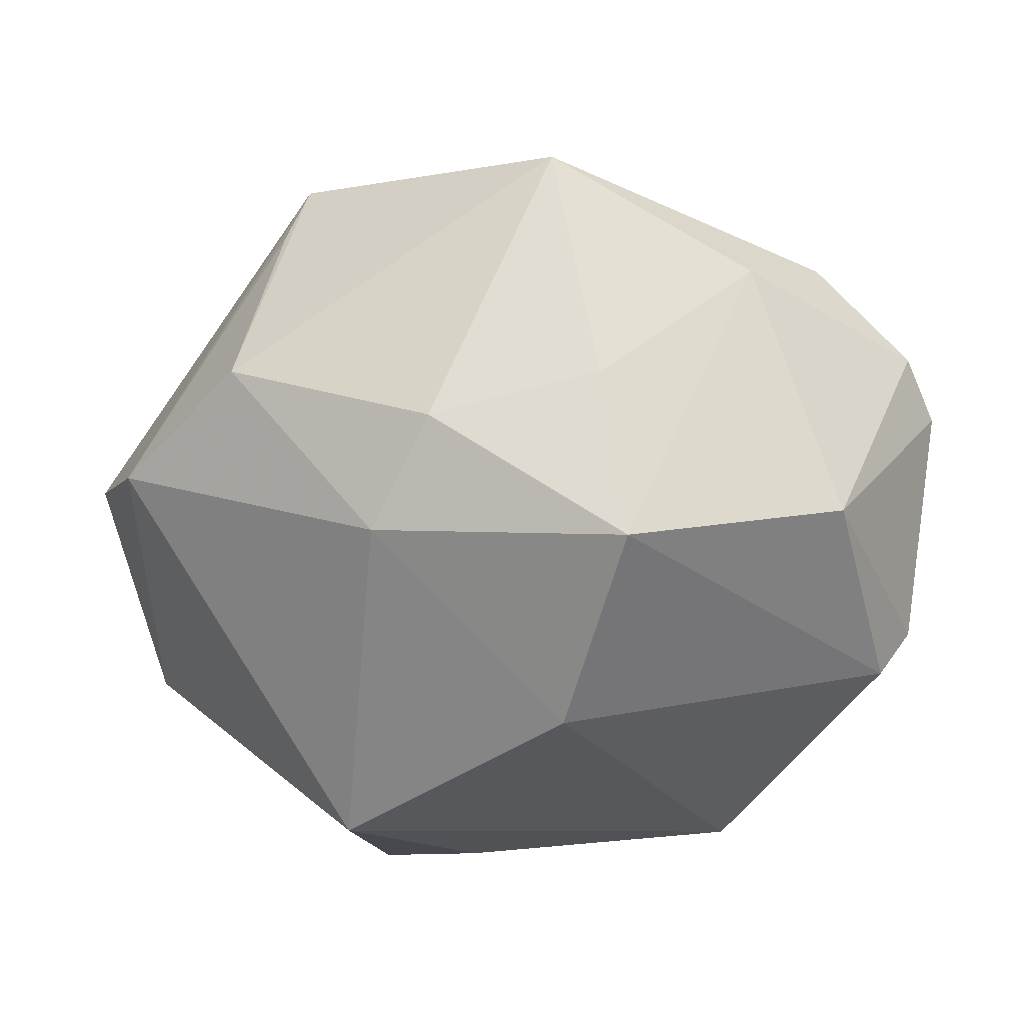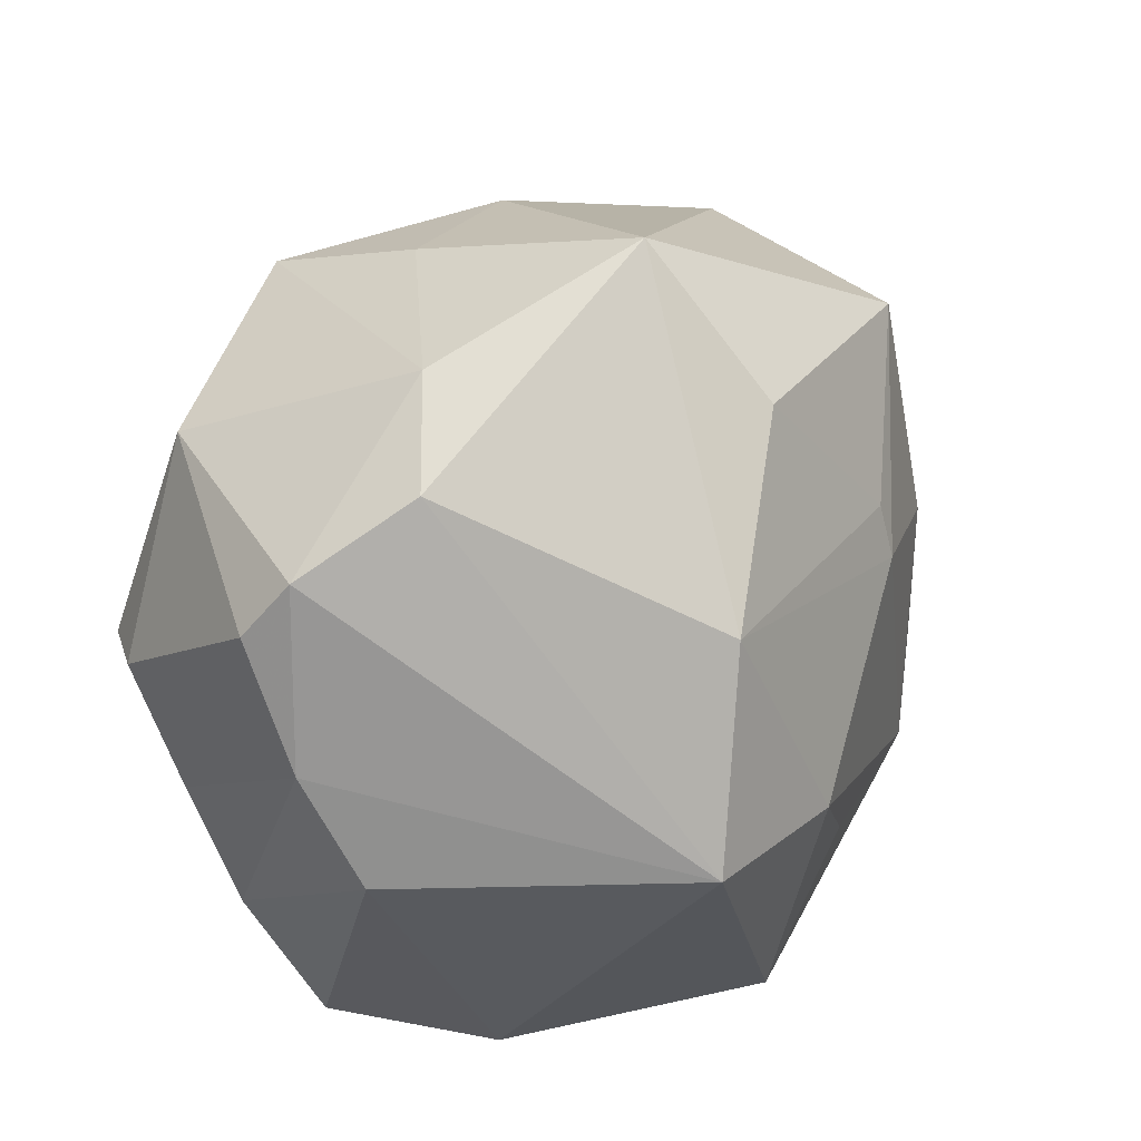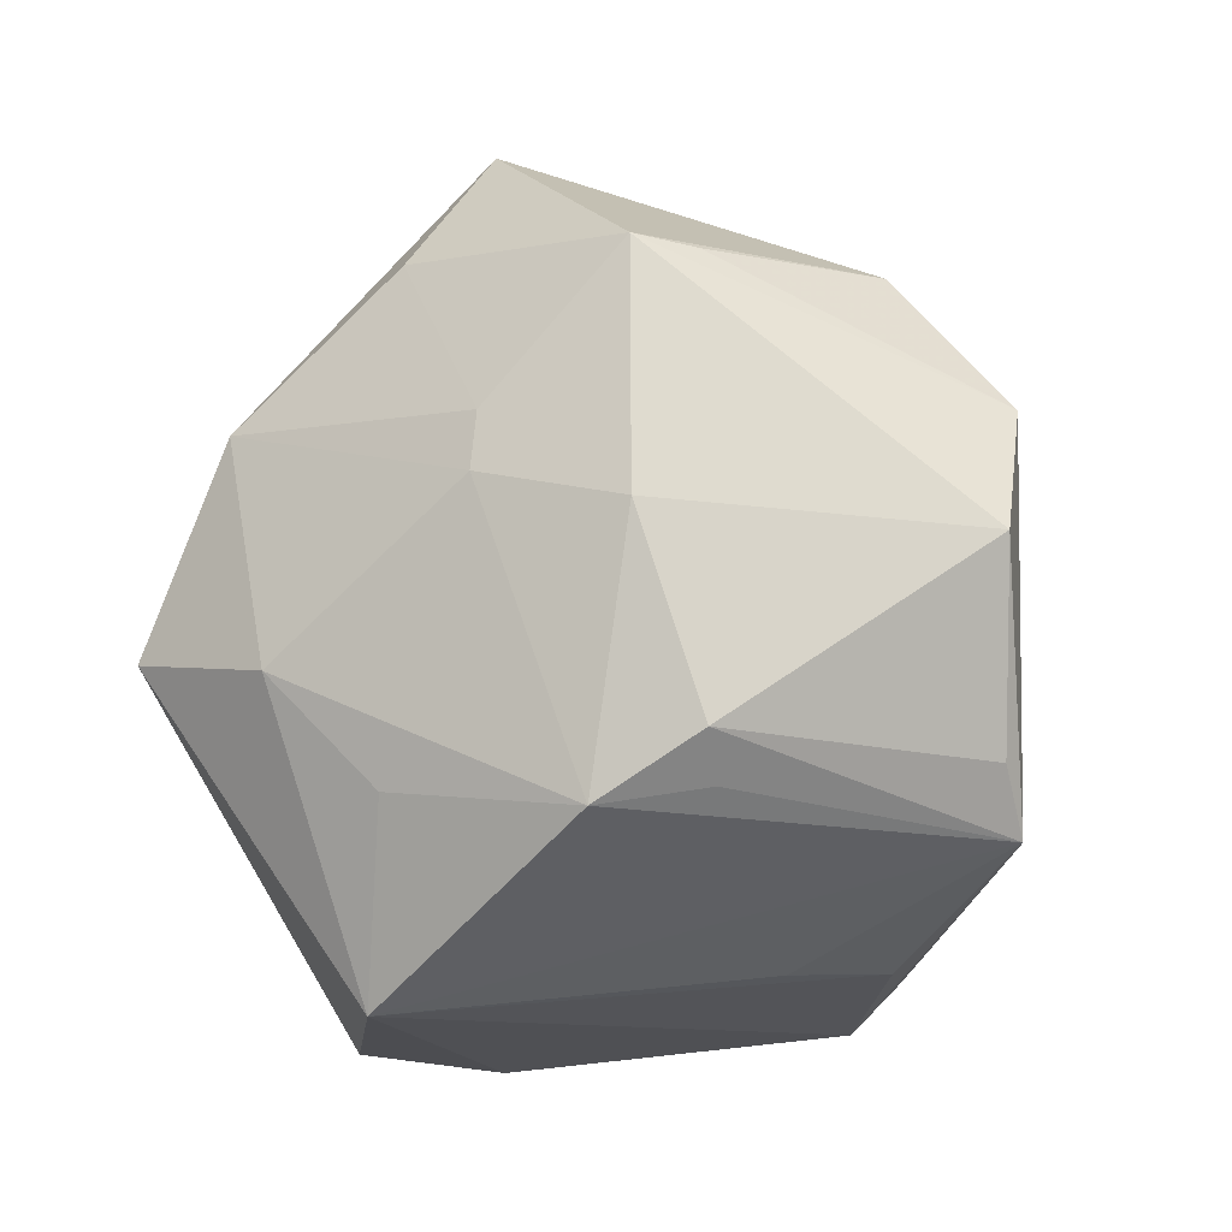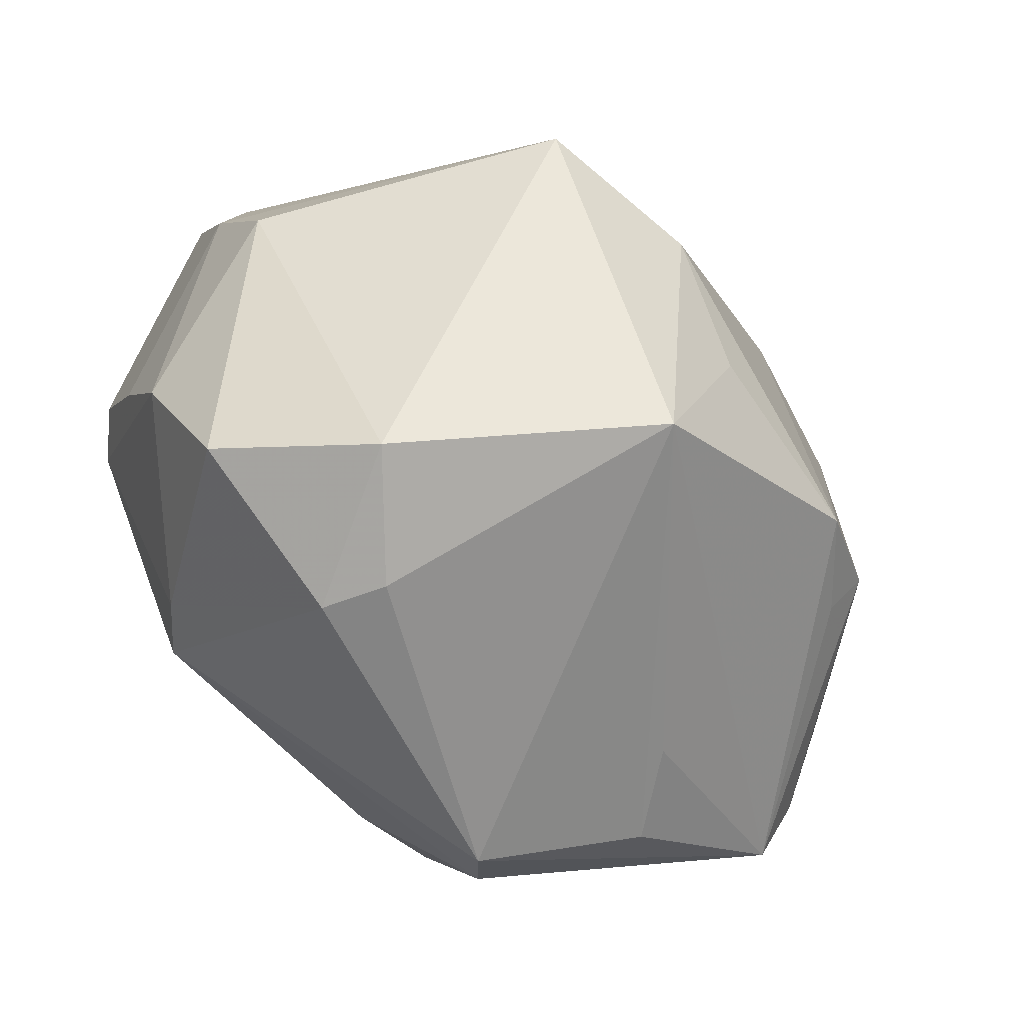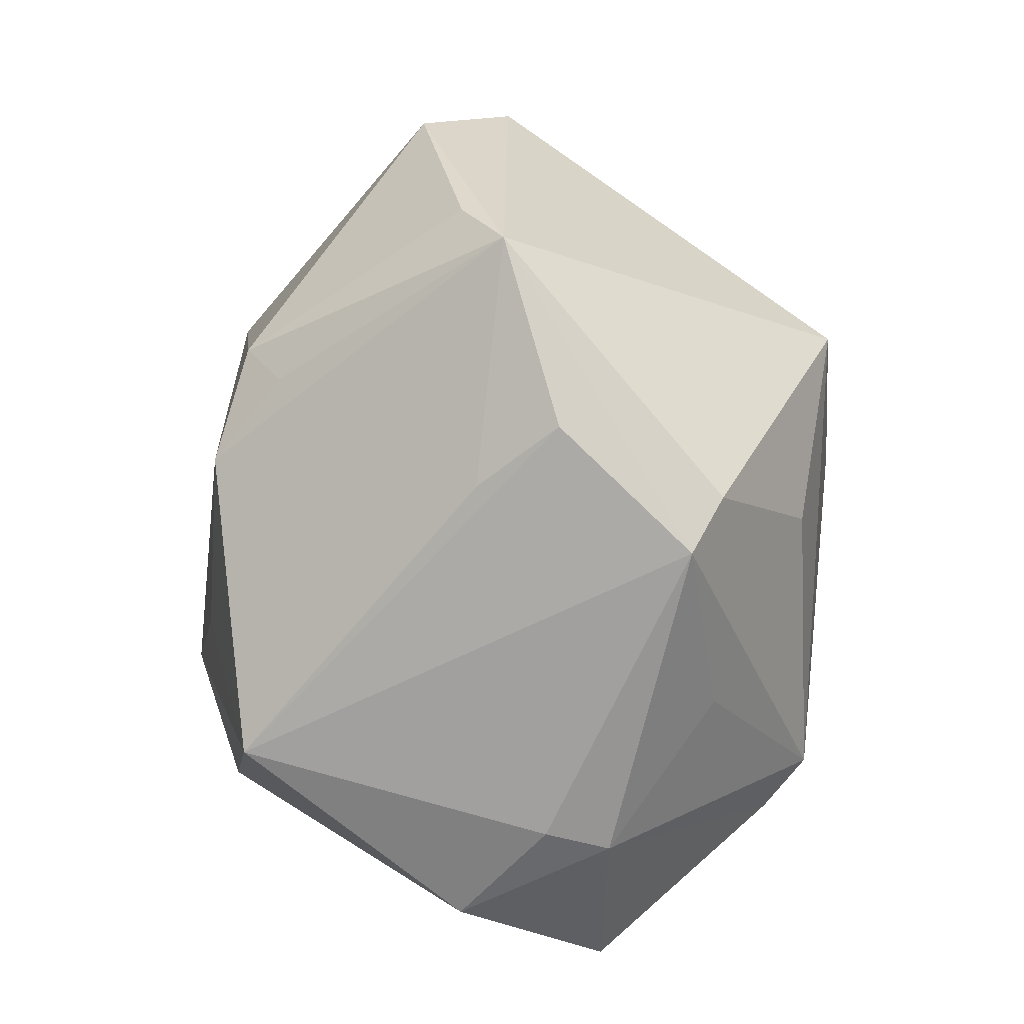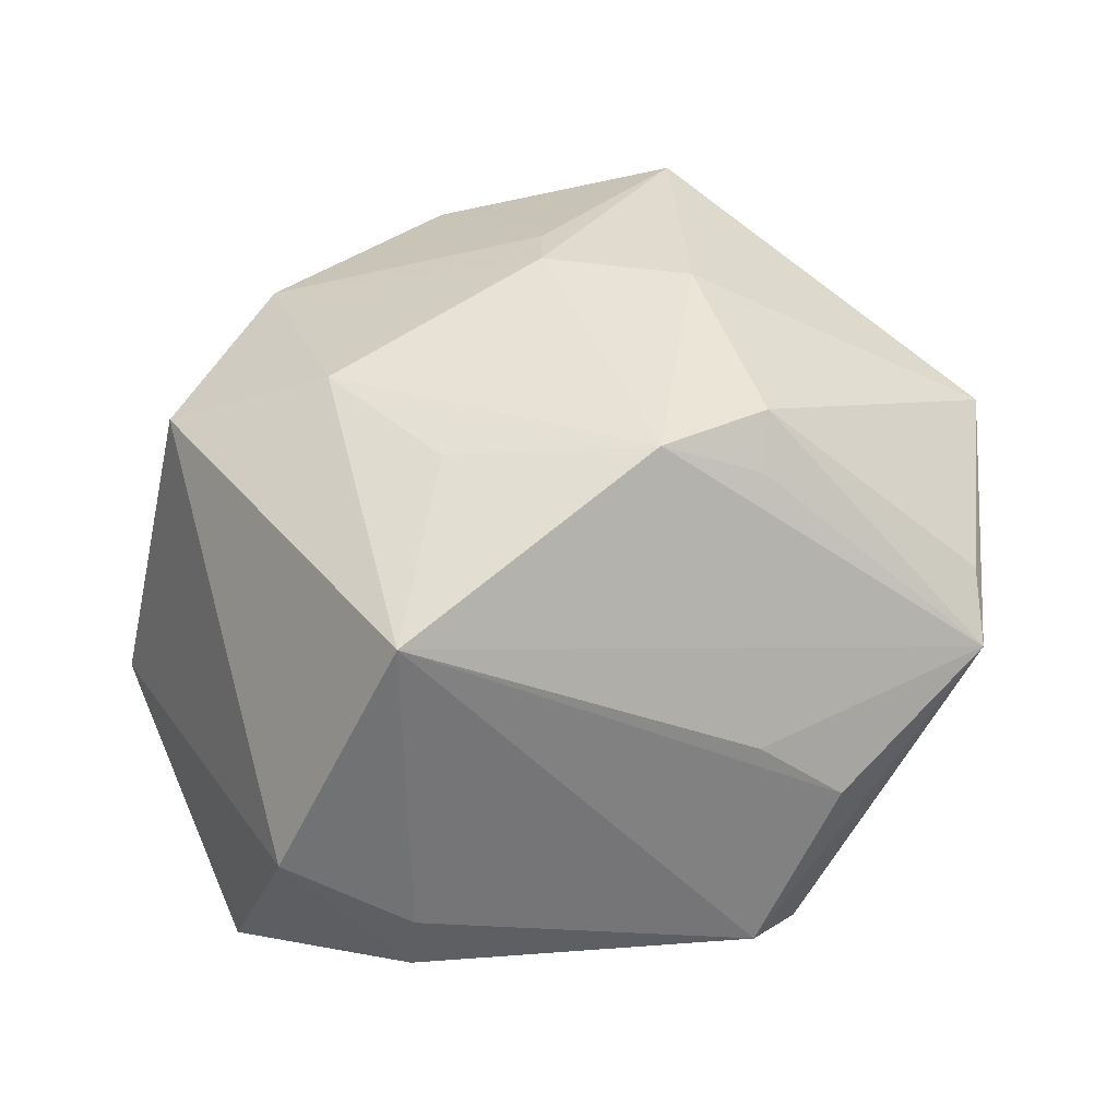
<metadata>
{"format":"obj","ext":"obj","renderer":"f3d","projection":"perspective","resolution":1024,"background":"white","views":[{"elev":50.0,"azim":-2.7,"up":"+Y"},{"elev":32.9,"azim":126.7,"up":"+Y"},{"elev":-8.0,"azim":-139.2,"up":"+Y"},{"elev":-68.6,"azim":138.7,"up":"+Y"},{"elev":-63.1,"azim":-81.3,"up":"+Y"},{"elev":-46.5,"azim":-158.3,"up":"+Y"}]}
</metadata>
<code>
v 0.03485 -0.01619 0.007411
v -0.04033 -0.01297 0.0009165
v -0.02109 -0.01674 -0.02516
v 0.004903 0.03367 0.0106
v 0.003815 -0.02951 0.01727
v 0.02955 -0.03013 0.003317
v -0.01362 -0.03336 0.01709
v -0.02367 0.02676 -0.01518
v -0.007431 -0.01794 0.02762
v 0.005305 -0.00544 -0.03332
v 0.0212 -0.02137 0.02072
v 0.01106 -0.03658 0.0006728
v 0.001222 -0.03194 -0.02549
v 0.0005332 0.02794 -0.02307
v 0.006408 0.02872 0.02539
v -0.03934 0.01503 0.004945
v 0.03849 0.004288 -0.003474
v -0.01639 -0.02903 0.02043
v -0.02852 0.02696 0.002725
v 0.0006947 0.01076 0.03233
v 0.01394 0.01477 -0.02933
v 0.02721 0.02677 -0.00795
v -0.02135 0.02727 -0.02069
v -0.02406 0.006182 -0.02368
v 0.0138 -0.03608 0.006072
v -0.00368 -0.01506 -0.02937
v 0.00178 0.03983 -0.01094
v -0.03933 -0.01876 0.00456
v 0.03481 0.004064 0.0188
v -0.01943 -0.005107 0.03261
v -0.01135 0.0139 -0.02692
v 0.03583 0.02067 -0.001633
v -0.02053 -0.02869 -0.000736
v -0.01047 0.03168 0.01323
v -0.02507 -0.02852 0.007228
v 0.03154 0.003907 0.0232
v 0.01944 -0.035 -0.0085
v 0.01978 0.03279 -0.002309
v -0.02749 -0.01522 -0.01802
v -0.01182 0.008909 -0.02817
v 0.02659 0.02302 0.01879
v 0.0368 -0.005675 -0.008847
v -0.02909 -0.01112 -0.02097
v -0.01594 0.02394 0.01984
v 0.02066 -0.003782 -0.03281
v 0.03827 0.01561 0.001749
v 0.01769 -0.01972 0.02512
v 0.03525 -0.005988 0.01272
v -0.0433 0.004169 -0.002562
f 30 44 16
f 16 23 49
f 37 13 45
f 42 37 45
f 6 37 42
f 14 23 27
f 27 21 14
f 22 21 27
f 22 32 45
f 45 21 22
f 45 13 10
f 10 21 45
f 10 40 21
f 31 40 23
f 21 40 31
f 23 14 31
f 31 14 21
f 27 23 19
f 19 16 44
f 49 43 2
f 28 2 43
f 30 16 28
f 28 16 49
f 49 2 28
f 49 23 24
f 24 43 49
f 23 40 24
f 46 41 29
f 32 41 46
f 6 42 1
f 30 47 20
f 20 44 30
f 20 15 44
f 9 47 30
f 7 35 13
f 7 28 35
f 26 10 13
f 23 16 8
f 8 19 23
f 16 19 8
f 44 15 34
f 34 19 44
f 15 4 34
f 27 19 34
f 34 4 27
f 32 22 38
f 38 41 32
f 38 22 27
f 27 4 38
f 15 41 38
f 38 4 15
f 13 35 33
f 33 28 13
f 35 28 33
f 13 28 3
f 3 26 13
f 10 26 3
f 40 10 3
f 3 24 40
f 43 24 3
f 48 46 29
f 6 1 11
f 17 1 42
f 32 46 17
f 46 48 17
f 17 48 1
f 45 32 17
f 17 42 45
f 36 41 15
f 15 20 36
f 29 41 36
f 36 20 47
f 47 11 36
f 36 48 29
f 1 48 36
f 36 11 1
f 6 11 25
f 25 11 47
f 25 37 6
f 47 9 18
f 18 7 47
f 18 9 30
f 30 28 18
f 28 7 18
f 39 28 43
f 43 3 39
f 39 3 28
f 47 7 5
f 5 25 47
f 7 25 5
f 13 37 12
f 37 25 12
f 12 7 13
f 12 25 7

</code>
